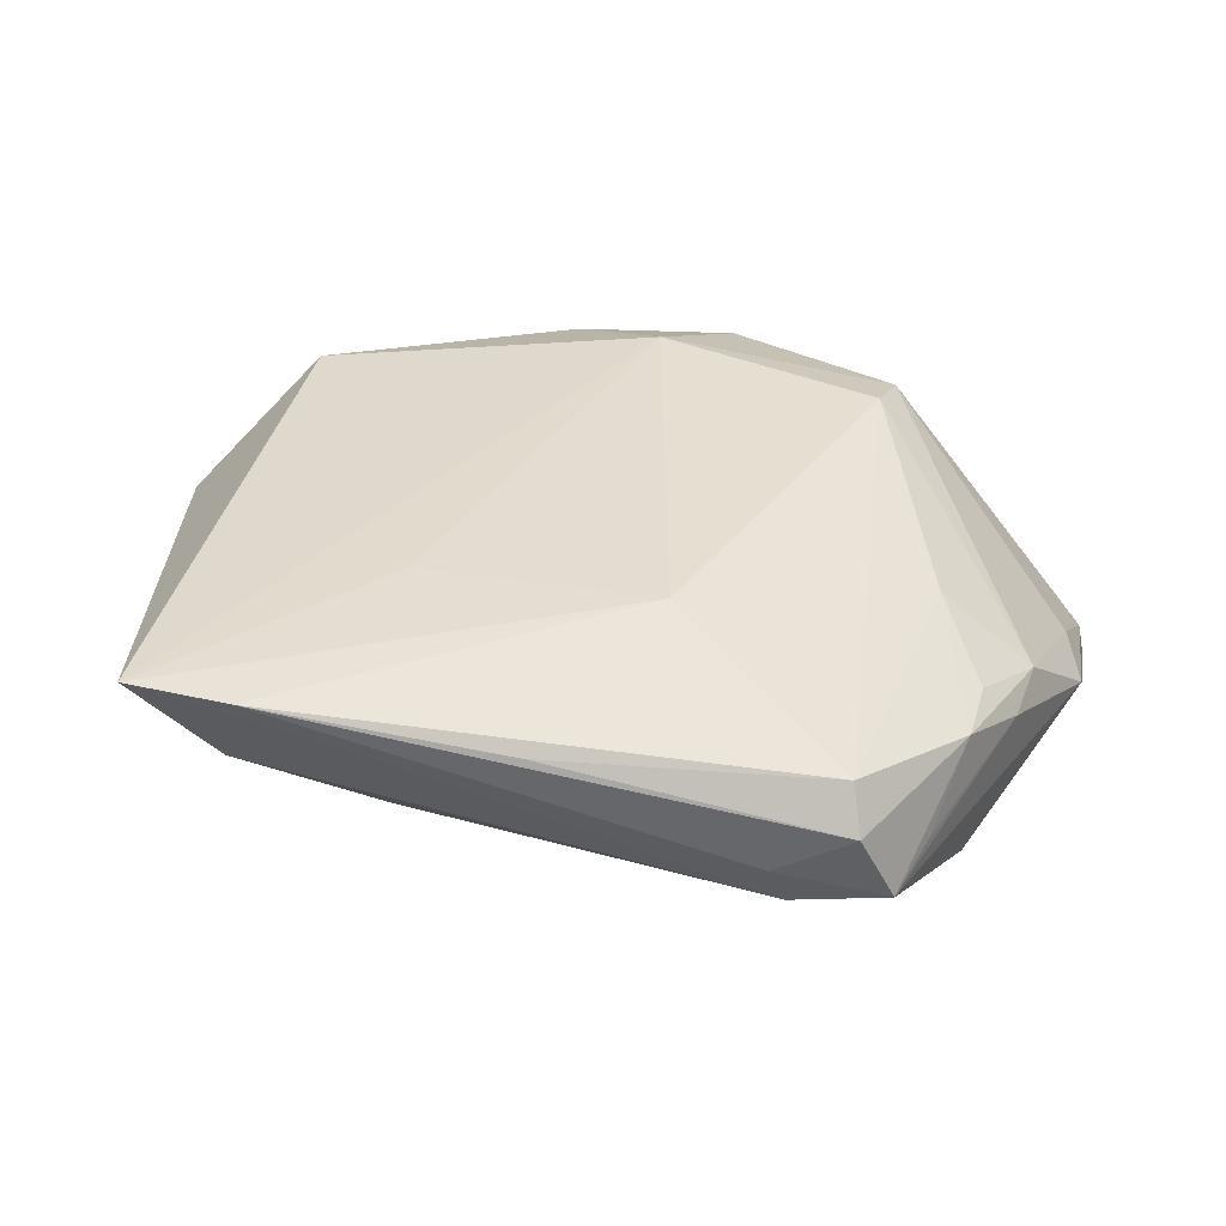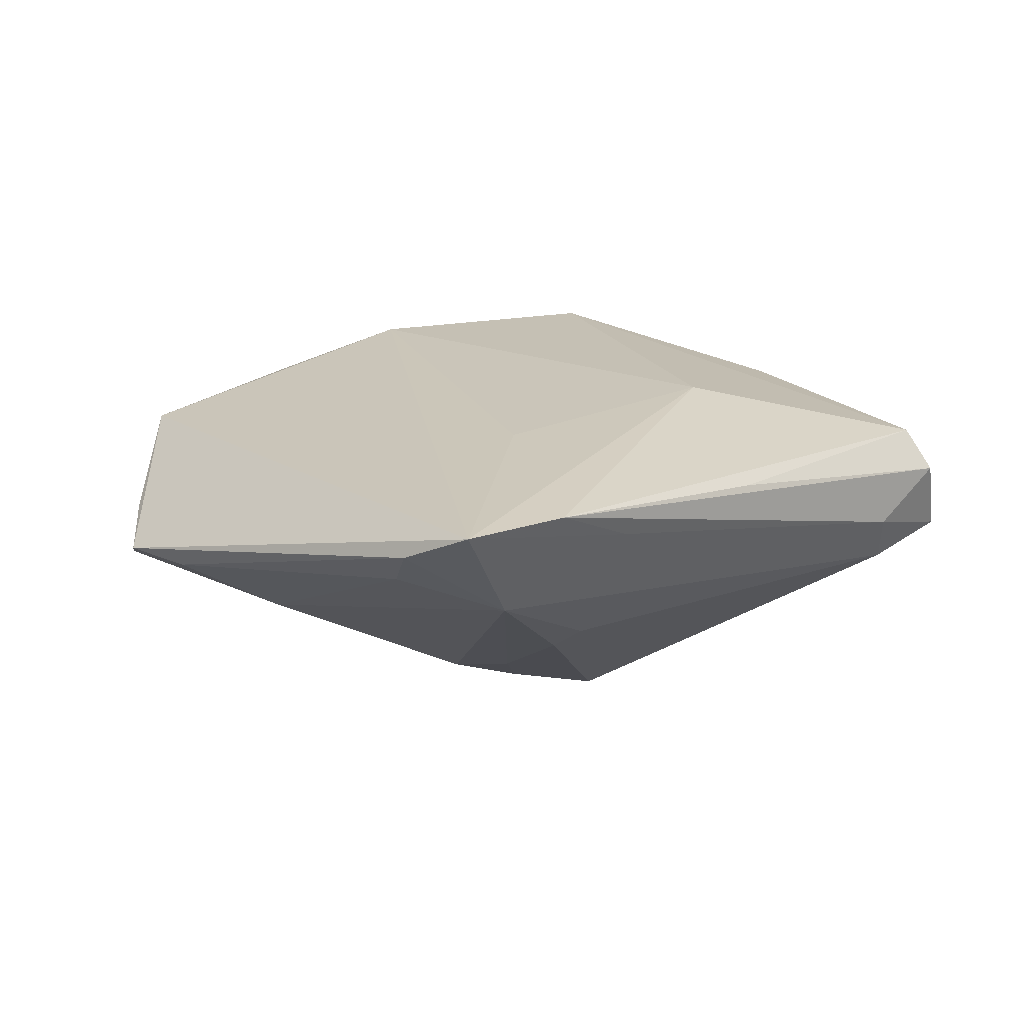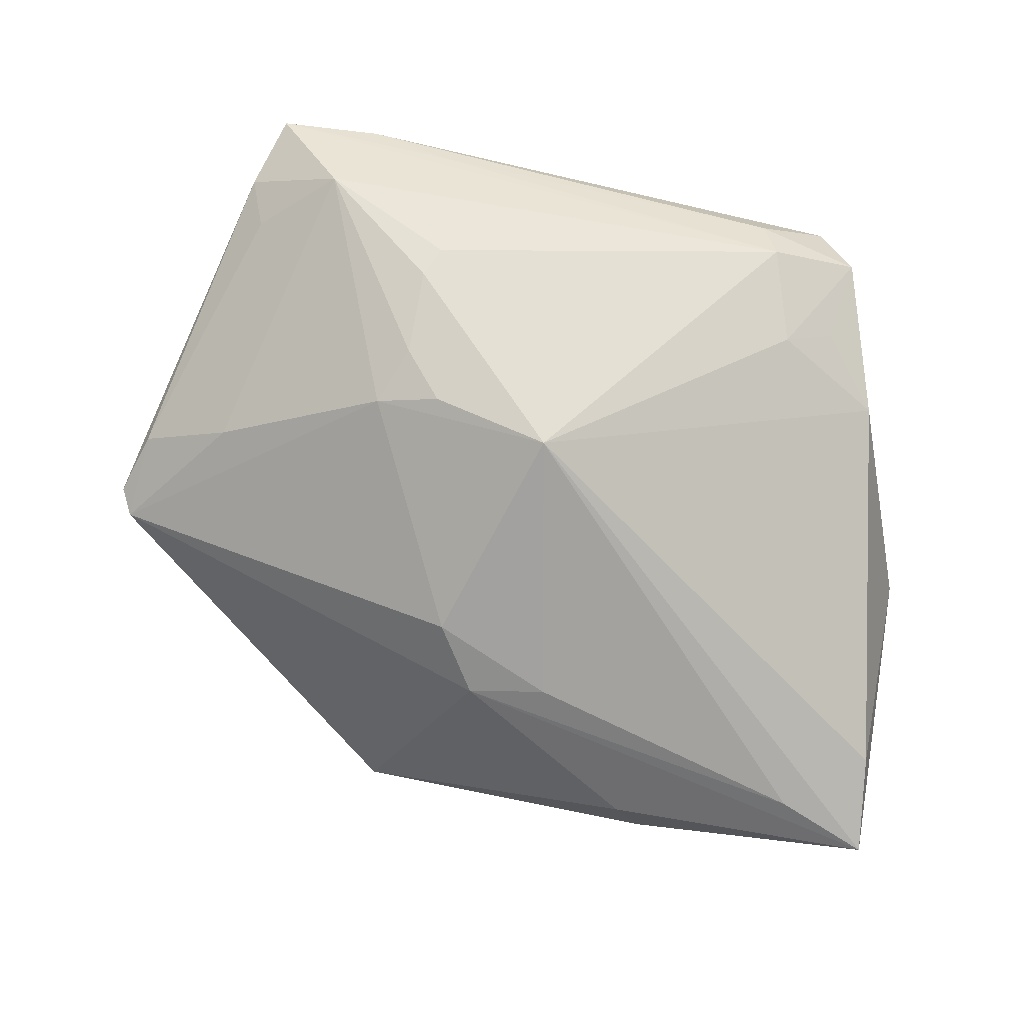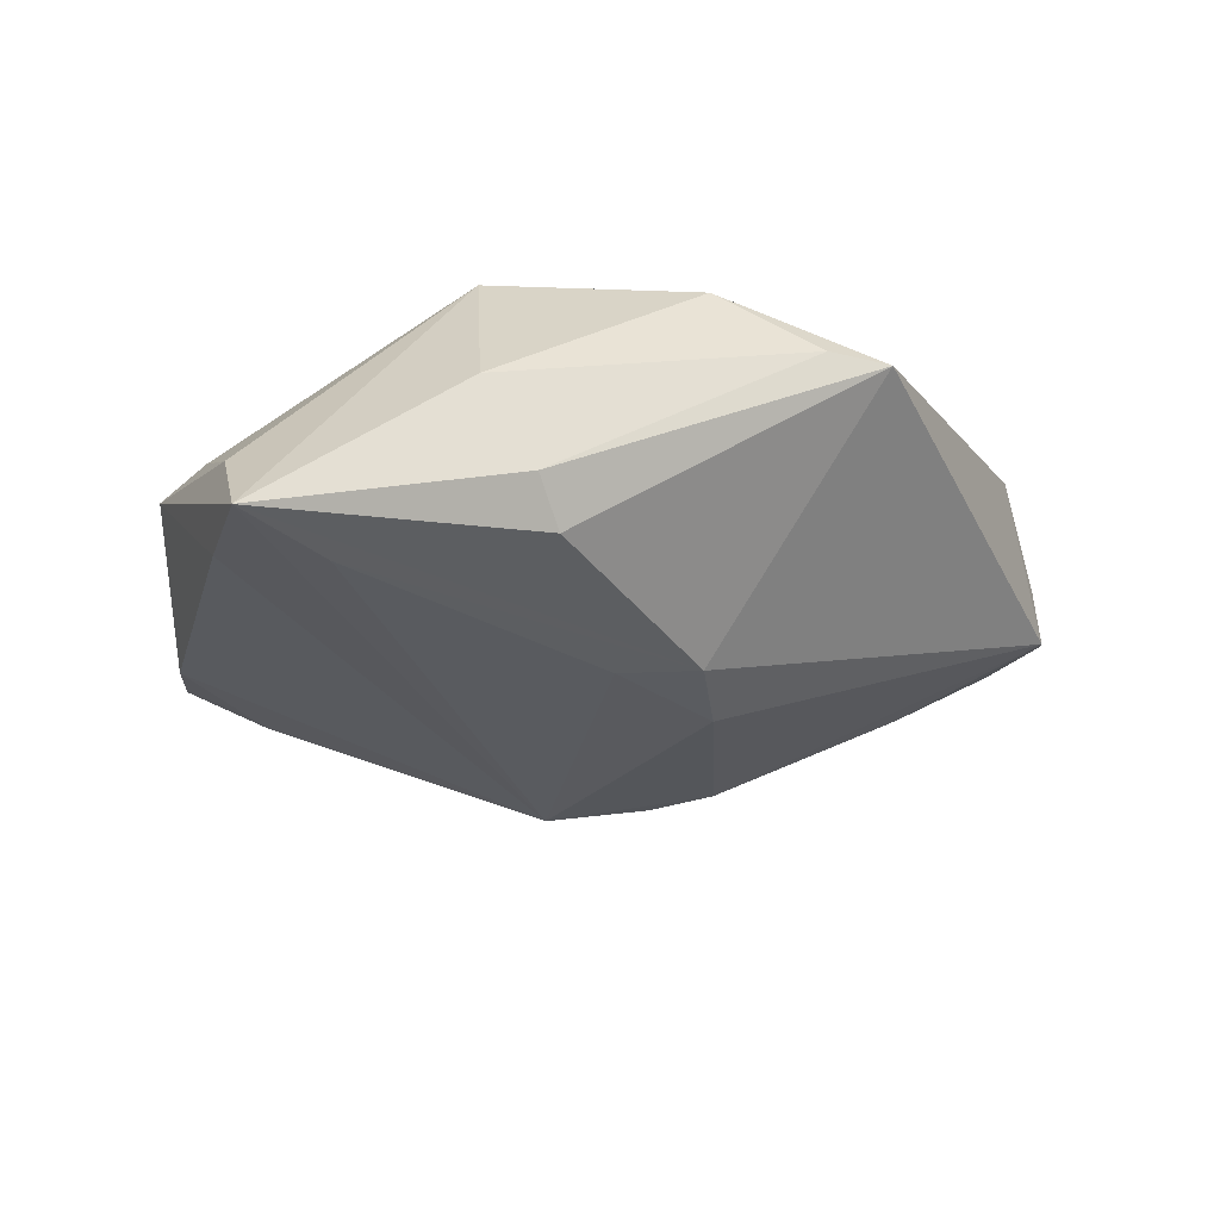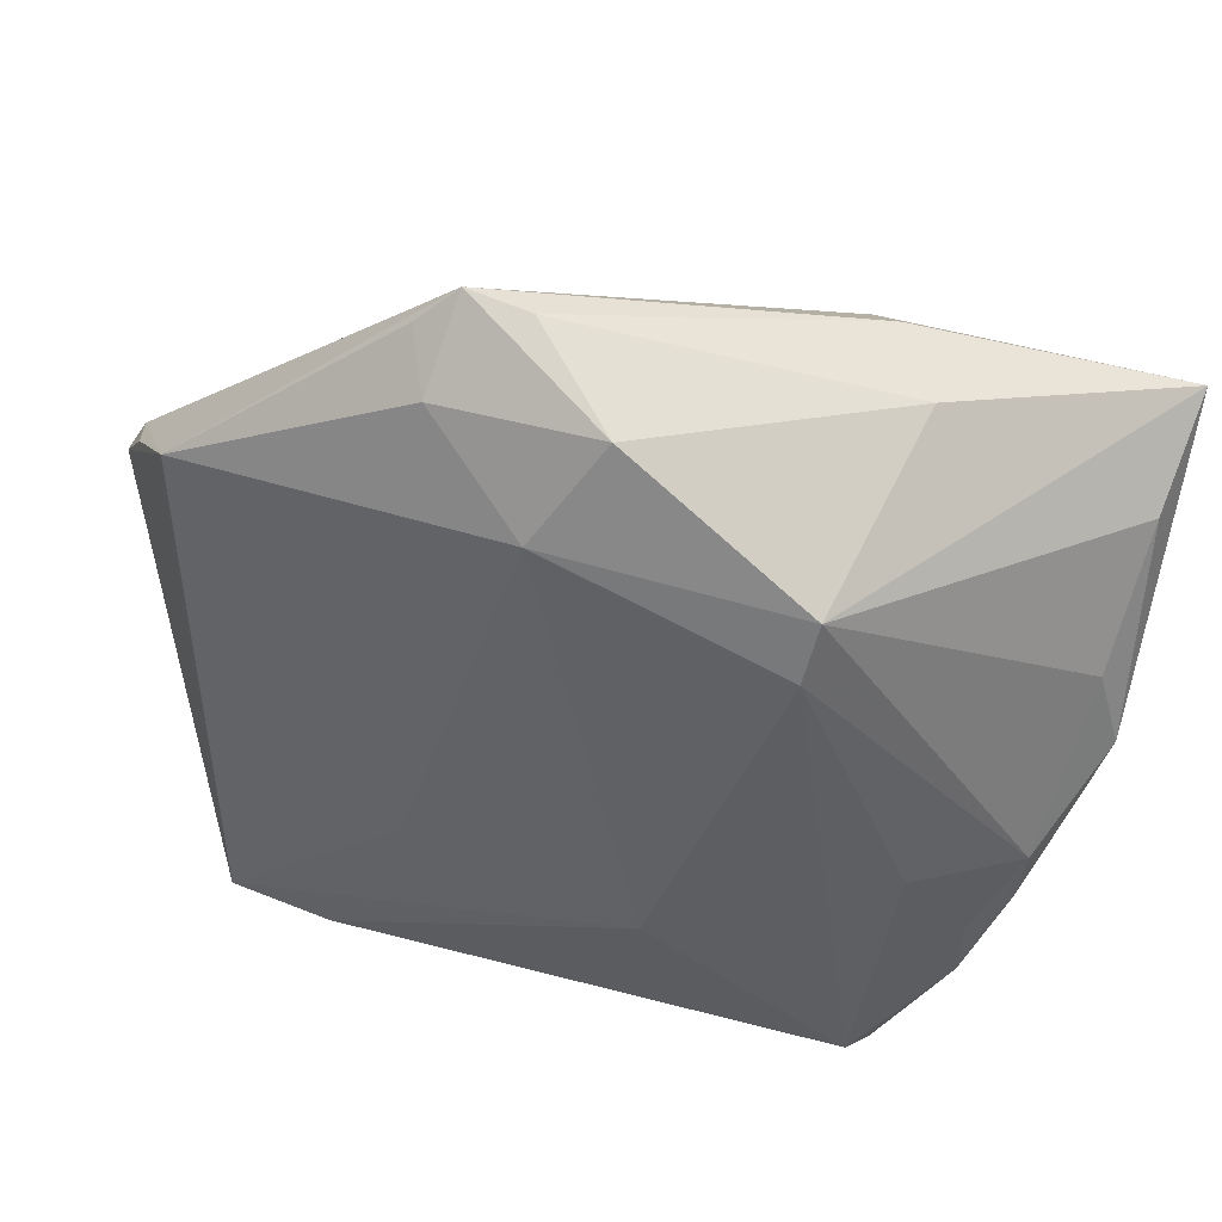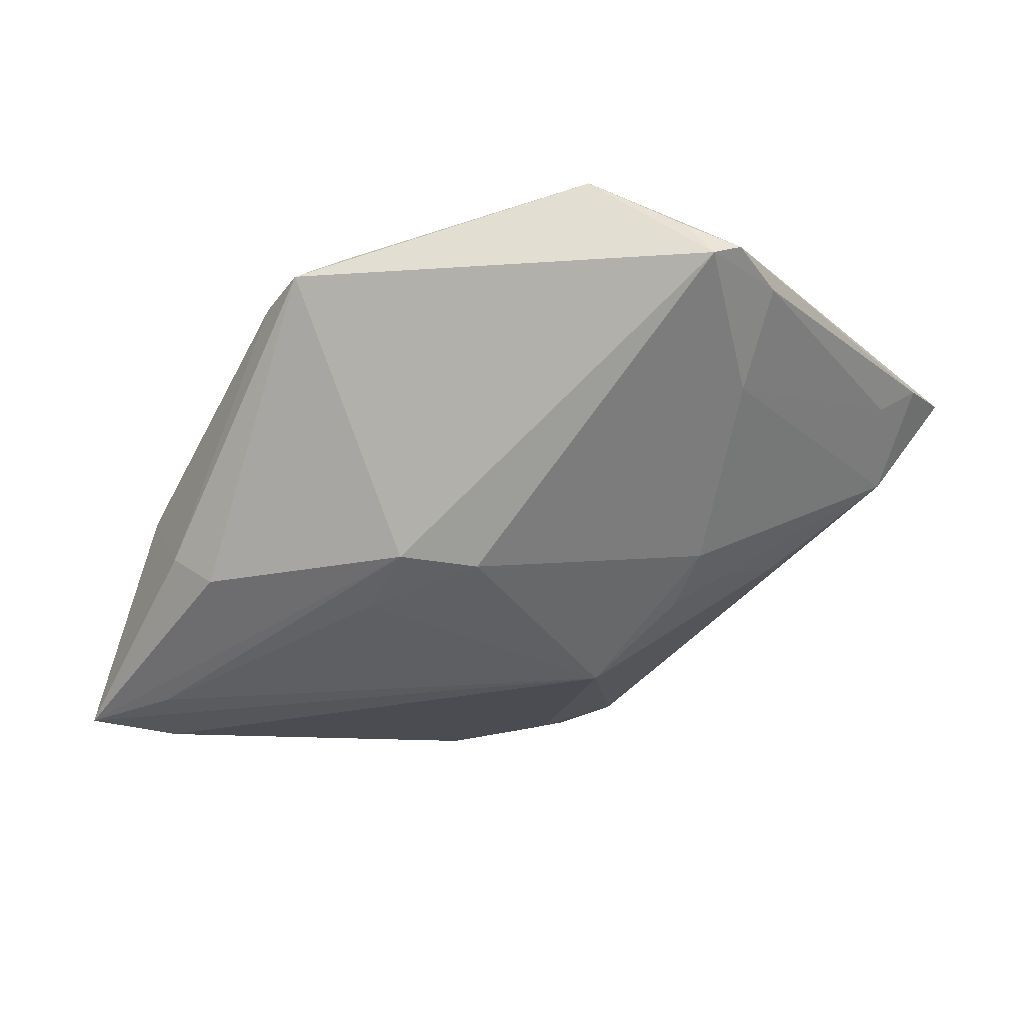
<metadata>
{"format":"obj","ext":"obj","renderer":"f3d","projection":"perspective","resolution":1024,"background":"white","views":[{"elev":36.6,"azim":13.0,"up":"+Z"},{"elev":18.2,"azim":-38.1,"up":"+Z"},{"elev":-73.6,"azim":-11.2,"up":"+Z"},{"elev":-32.2,"azim":155.1,"up":"+Z"},{"elev":45.4,"azim":21.4,"up":"+Y"},{"elev":-38.6,"azim":-129.7,"up":"+Z"}]}
</metadata>
<code>
v 0.0375 -0.009503 0.0159
v 0.04335 -0.01934 0.01162
v -0.04927 0.01381 0.007494
v -0.0005861 0.02756 0.02066
v 0.0313 0.03701 -0.001829
v -0.0431 -0.03571 0.01266
v -0.01798 -0.04402 0.01237
v 0.04802 -0.009832 0.008028
v -0.01311 -0.0172 -0.01492
v 0.02101 0.03365 -0.01592
v -0.01597 0.04109 0.009497
v 0.02728 -0.04204 -0.0004947
v 0.03795 -0.04167 0.001761
v -0.04042 -0.04398 0.0165
v -0.05092 0.0004317 0.003454
v 0.0257 -0.04408 0.004862
v -0.01273 0.03678 0.01502
v 0.03034 -0.03188 -0.006472
v -0.01169 0.04496 0.007529
v 0.05329 0.03122 -0.0203
v 0.05329 0.0004658 -0.0009474
v 0.0523 0.02283 -0.009627
v 0.02768 0.02621 0.01873
v -0.02795 -0.04496 0.01666
v -0.01784 -0.031 -0.005429
v 0.00634 0.03866 0.01579
v 0.04321 -0.02461 -0.006011
v 0.03441 -0.04386 0.01035
v -0.05165 0.01134 0.002384
v 0.03631 -0.03299 -0.003791
v 0.01134 -0.02336 0.02066
v 0.03302 -0.04066 0.01501
v -0.05329 0.008352 0.003948
v 0.0009899 -0.0155 -0.02022
v -0.004427 0.04407 0.007672
v -0.01677 -0.02172 0.01887
v 0.05082 0.009079 -0.0006417
v -0.001718 0.01976 -0.01837
v 0.04189 0.02652 -0.02066
v 0.00121 -0.04409 0.01452
v -0.01617 -0.03408 -0.002994
v -0.02061 -0.01484 -0.01246
v 0.02663 0.01966 0.02066
v 0.04706 -0.0173 0.007136
v -0.006999 0.01152 -0.01902
v 0.04295 -0.02654 0.0112
v -0.04031 -0.00421 -0.002851
v -0.01784 -0.02177 -0.01081
v -0.04086 -0.03096 0.008317
v -0.04118 0.02176 0.01602
v 0.00757 0.01748 -0.0198
v 0.02491 0.03711 -0.01173
v 0.0403 -0.03525 0.004207
v -0.03194 -0.03942 0.004954
v 0.05162 0.01924 -0.01844
f 31 32 43
f 54 12 14
f 21 22 37
f 37 8 21
f 34 42 45
f 20 22 21
f 43 32 1
f 1 8 43
f 14 31 36
f 24 31 14
f 32 31 24
f 46 1 32
f 34 27 18
f 18 12 34
f 22 20 23
f 23 37 22
f 43 8 23
f 8 37 23
f 43 23 4
f 4 31 43
f 4 36 31
f 14 36 4
f 29 19 38
f 38 45 29
f 29 45 42
f 6 14 33
f 6 54 14
f 49 54 6
f 47 29 42
f 42 54 47
f 47 54 49
f 48 54 42
f 12 54 41
f 55 27 34
f 34 20 55
f 21 27 55
f 55 20 21
f 39 20 34
f 38 20 39
f 38 19 10
f 10 20 38
f 14 12 7
f 7 24 14
f 28 46 32
f 8 1 2
f 2 46 8
f 1 46 2
f 30 18 27
f 46 53 44
f 21 8 44
f 8 46 44
f 5 23 20
f 26 4 23
f 23 5 26
f 19 29 50
f 33 14 50
f 14 4 50
f 15 6 33
f 49 6 15
f 15 47 49
f 33 29 15
f 29 47 15
f 9 42 34
f 9 48 42
f 54 48 25
f 25 41 54
f 25 9 34
f 48 9 25
f 34 12 25
f 12 41 25
f 34 45 51
f 51 39 34
f 51 45 38
f 38 39 51
f 52 10 19
f 20 10 52
f 52 5 20
f 32 24 40
f 40 28 32
f 24 28 40
f 16 28 24
f 16 7 12
f 24 7 16
f 13 53 46
f 46 28 13
f 13 30 27
f 13 27 21
f 13 16 12
f 28 16 13
f 12 18 13
f 18 30 13
f 21 44 13
f 13 44 53
f 19 26 35
f 35 26 5
f 35 52 19
f 5 52 35
f 17 26 19
f 4 26 17
f 17 50 4
f 3 29 33
f 33 50 3
f 3 50 29
f 19 50 11
f 11 17 19
f 50 17 11

</code>
